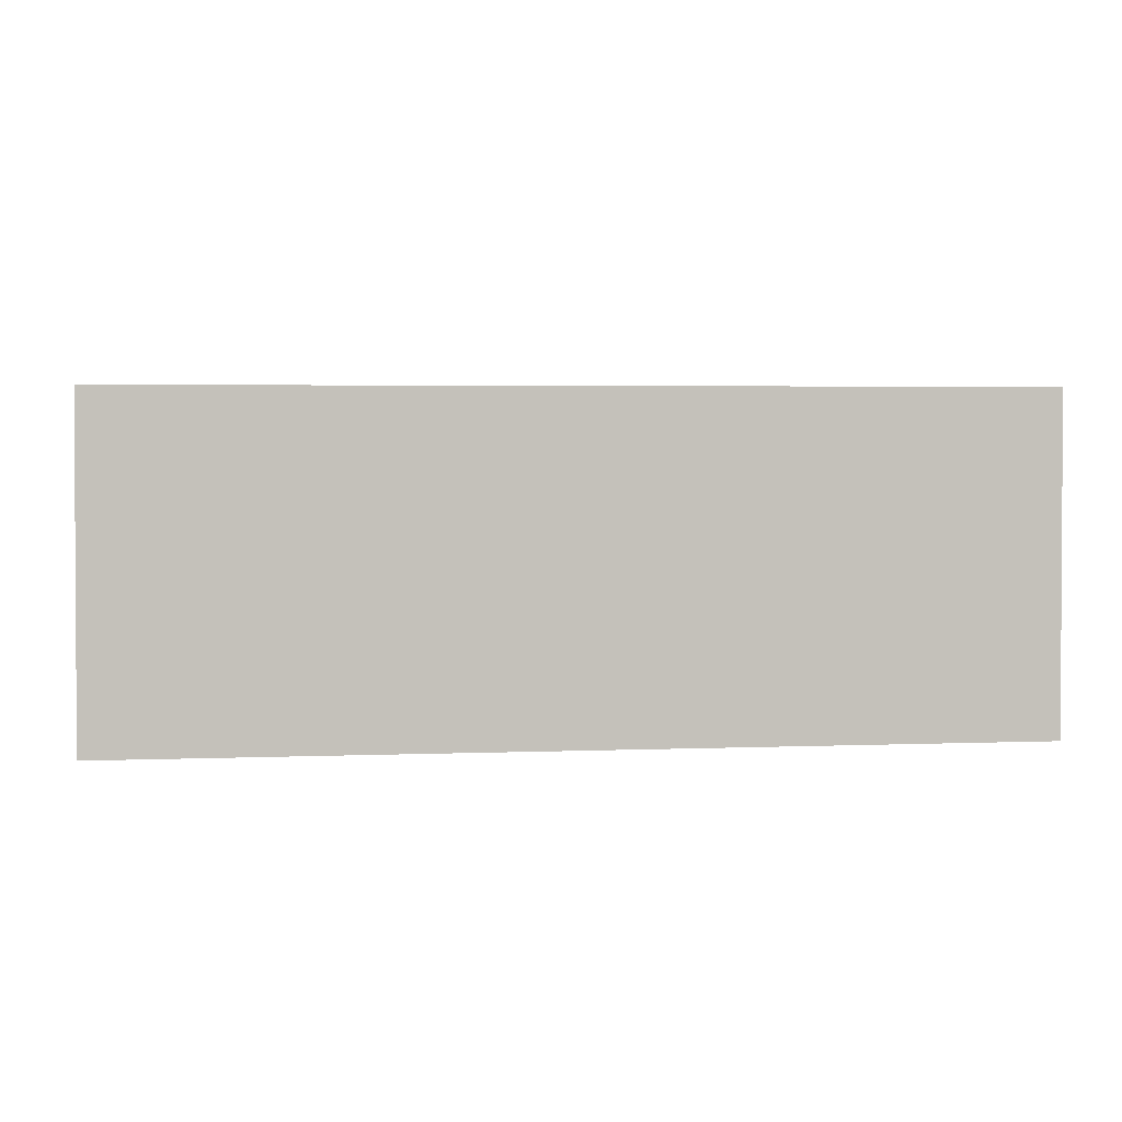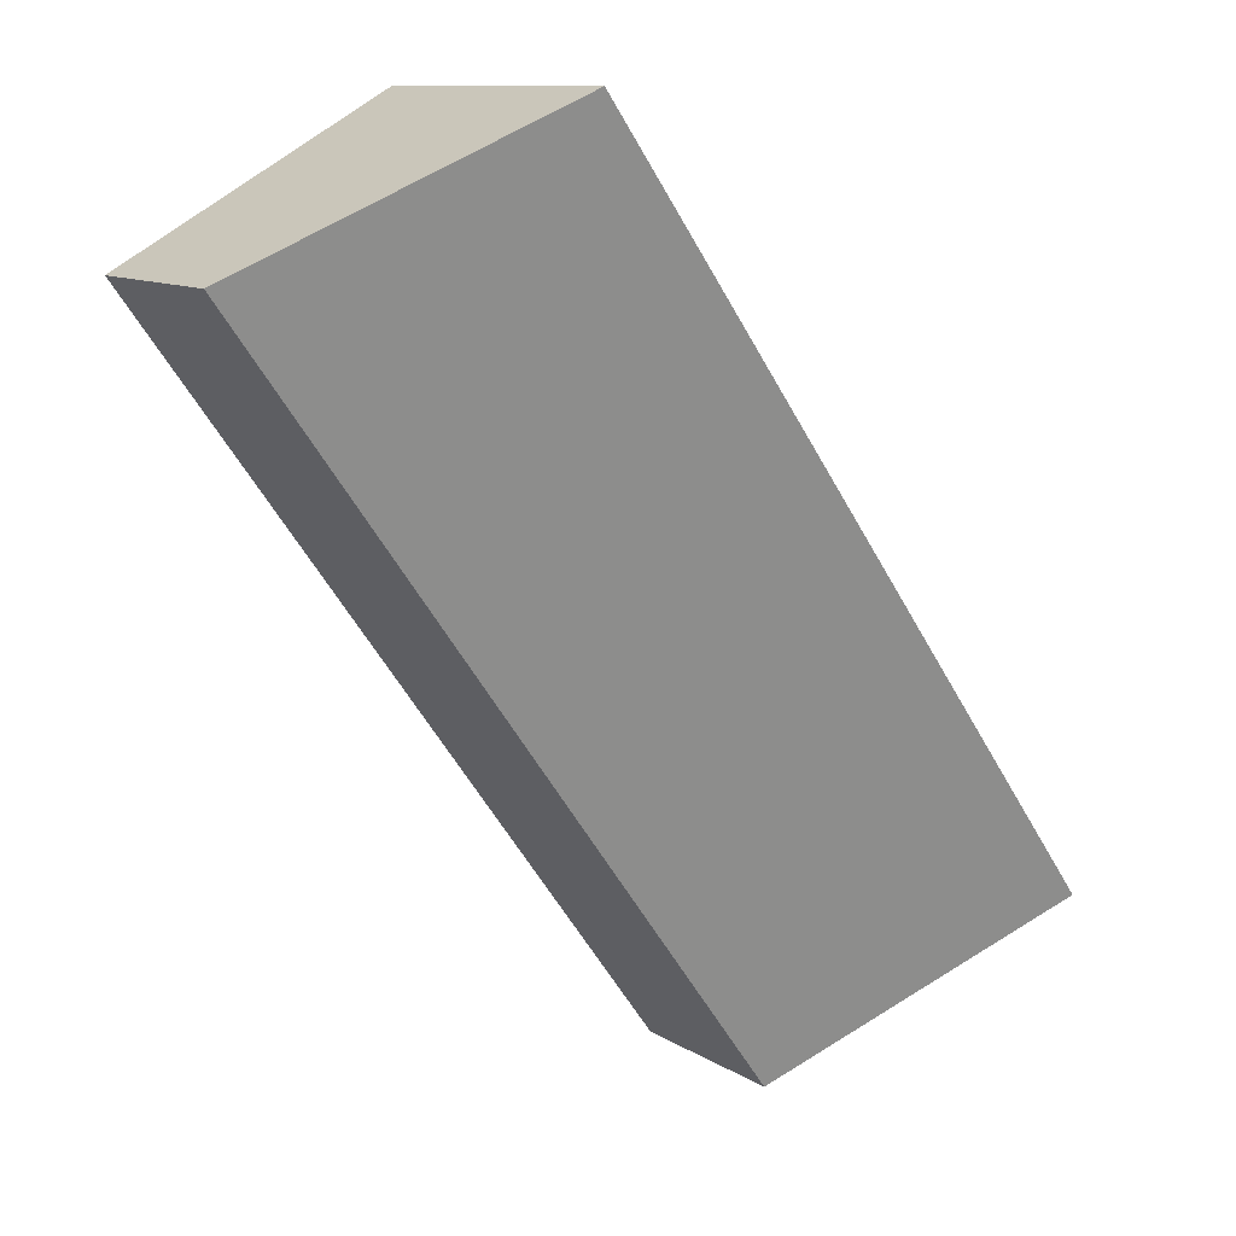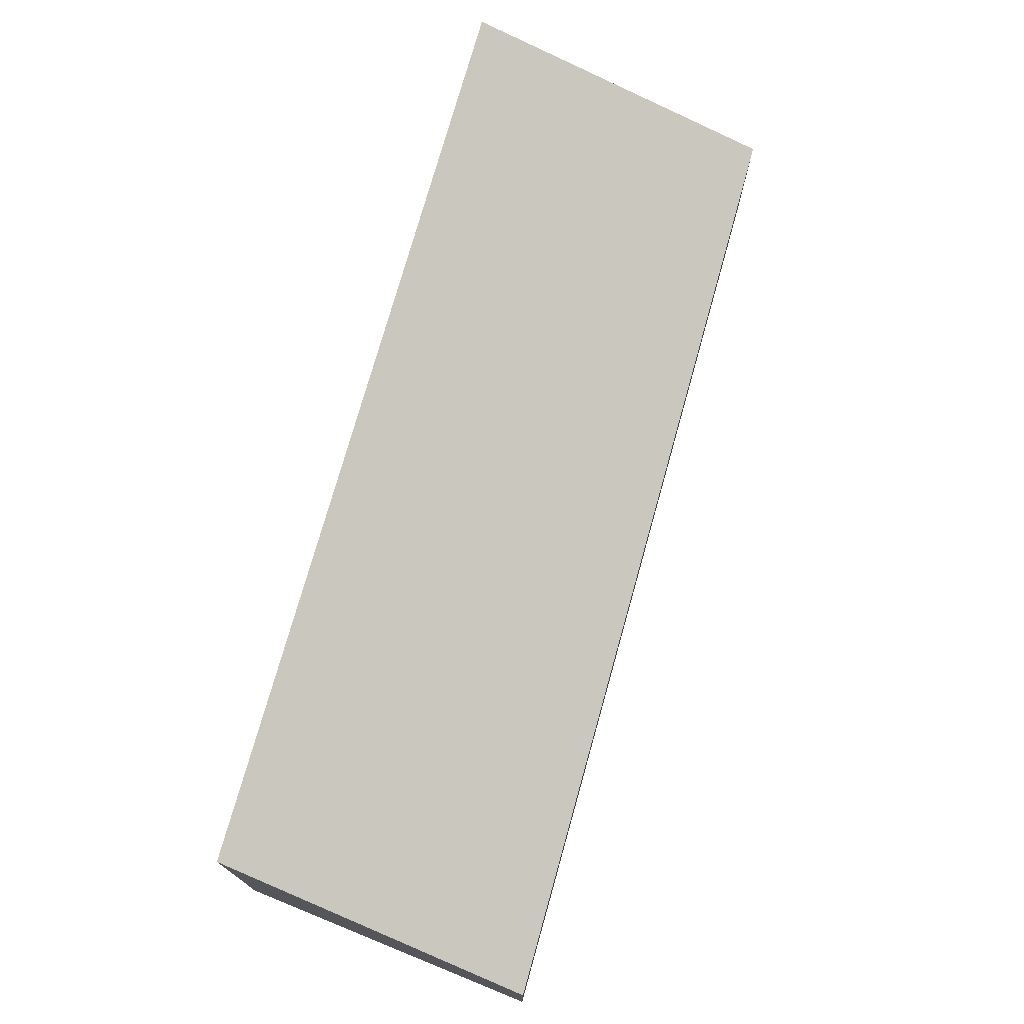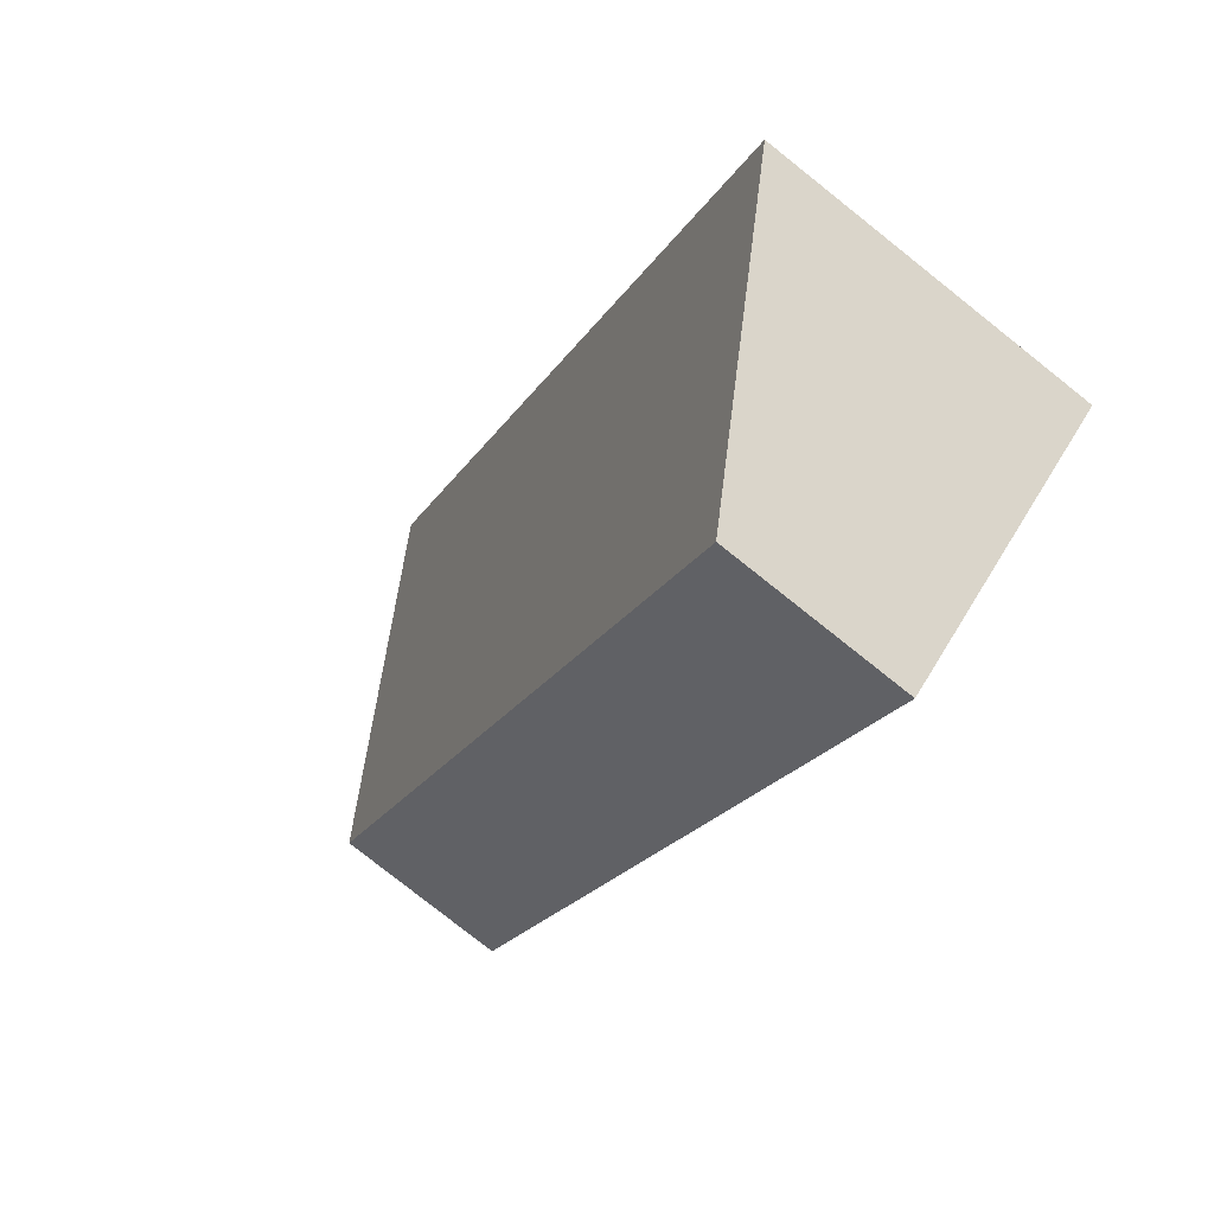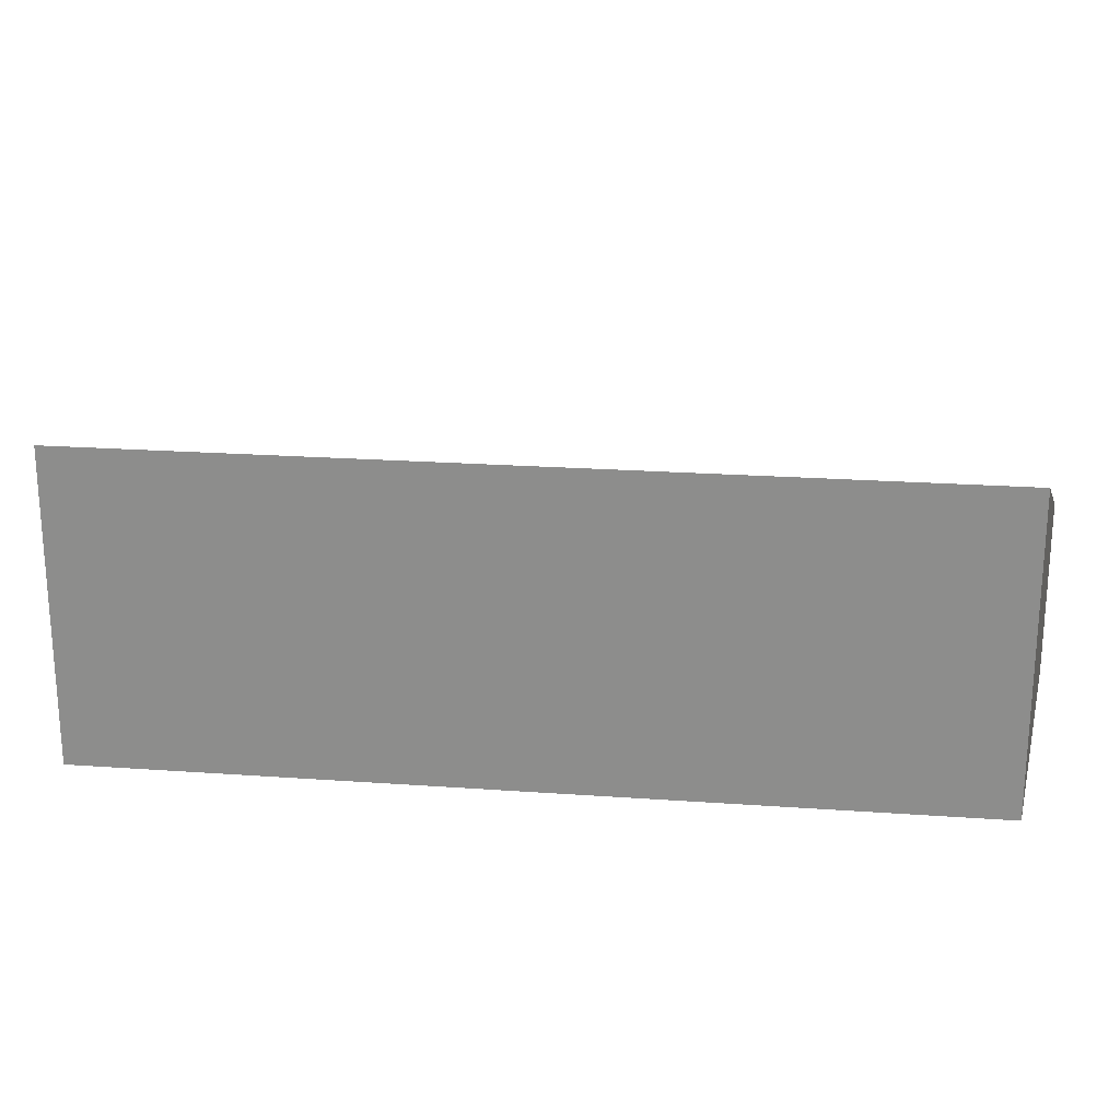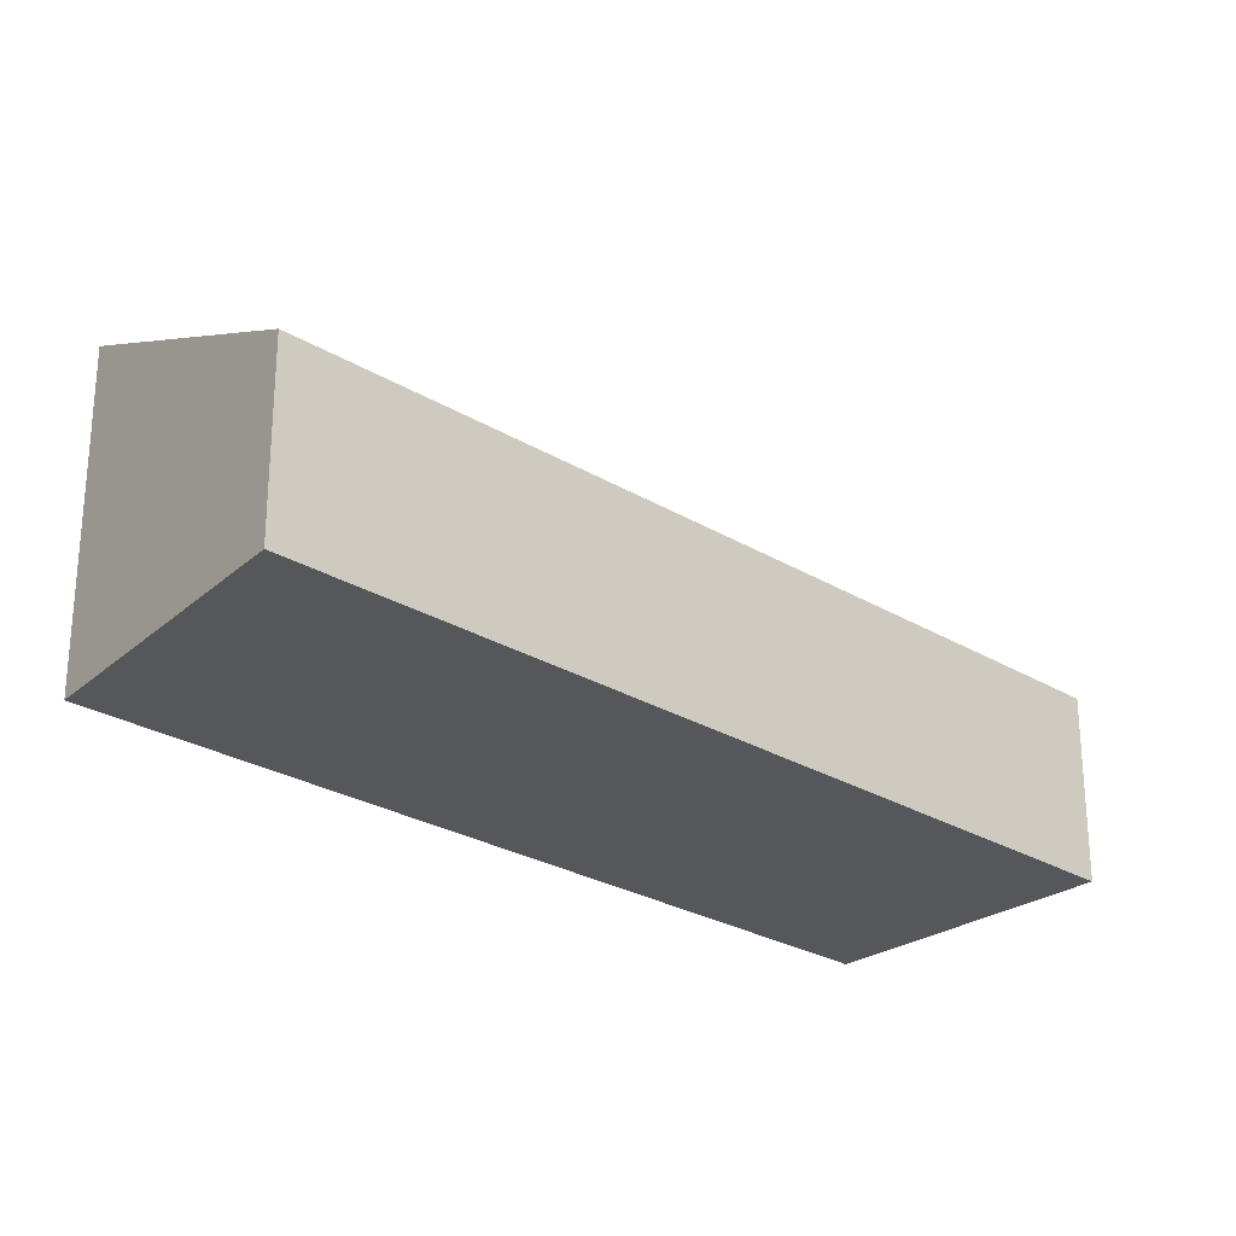
<metadata>
{"format":"obj","ext":"obj","renderer":"f3d","projection":"perspective","resolution":1024,"background":"white","views":[{"elev":2.2,"azim":-64.6,"up":"+Y"},{"elev":10.9,"azim":145.8,"up":"+Z"},{"elev":76.0,"azim":51.4,"up":"+Y"},{"elev":-79.7,"azim":-128.4,"up":"+Z"},{"elev":24.3,"azim":-47.8,"up":"+Y"},{"elev":-26.9,"azim":82.7,"up":"+Y"}]}
</metadata>
<code>
v -2.281 -0.05365 3.634
v -2.382 -0.0542 3.493
v -2.382 -0.117 3.493
v -2.281 -0.117 3.634
v -2.382 -0.0542 3.493
v -2.334 -0.08151 3.458
v -2.334 -0.117 3.458
v -2.382 -0.117 3.493
v -2.382 -0.117 3.493
v -2.334 -0.117 3.458
v -2.229 -0.117 3.604
v -2.281 -0.117 3.634
v -2.229 -0.08151 3.604
v -2.281 -0.05365 3.634
v -2.281 -0.117 3.634
v -2.229 -0.117 3.604
v -2.334 -0.08151 3.458
v -2.229 -0.08151 3.604
v -2.229 -0.117 3.604
v -2.334 -0.117 3.458
f 1 2 3
f 1 3 4
f 5 6 7
f 5 7 8
f 9 10 11
f 9 11 12
f 13 14 15
f 13 15 16
f 1 13 6
f 1 6 2
f 17 18 19
f 17 19 20

</code>
